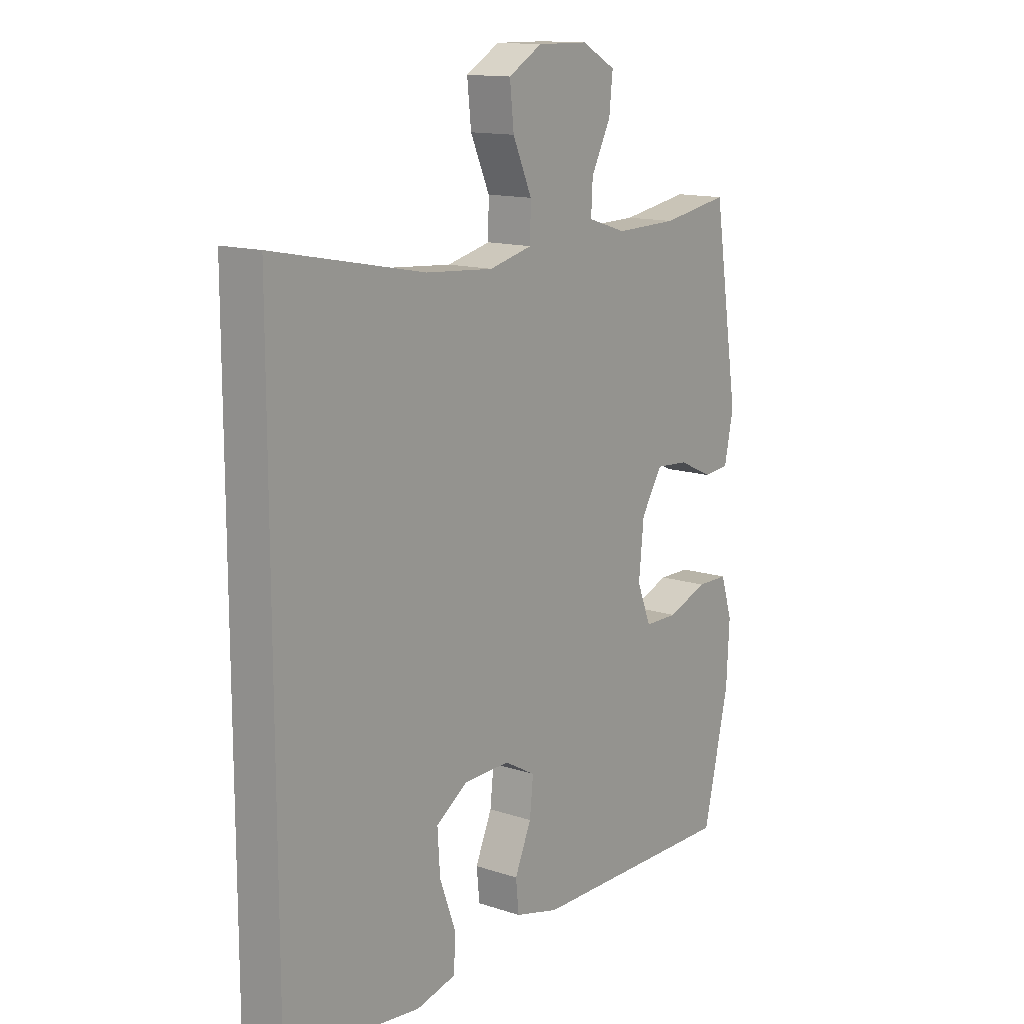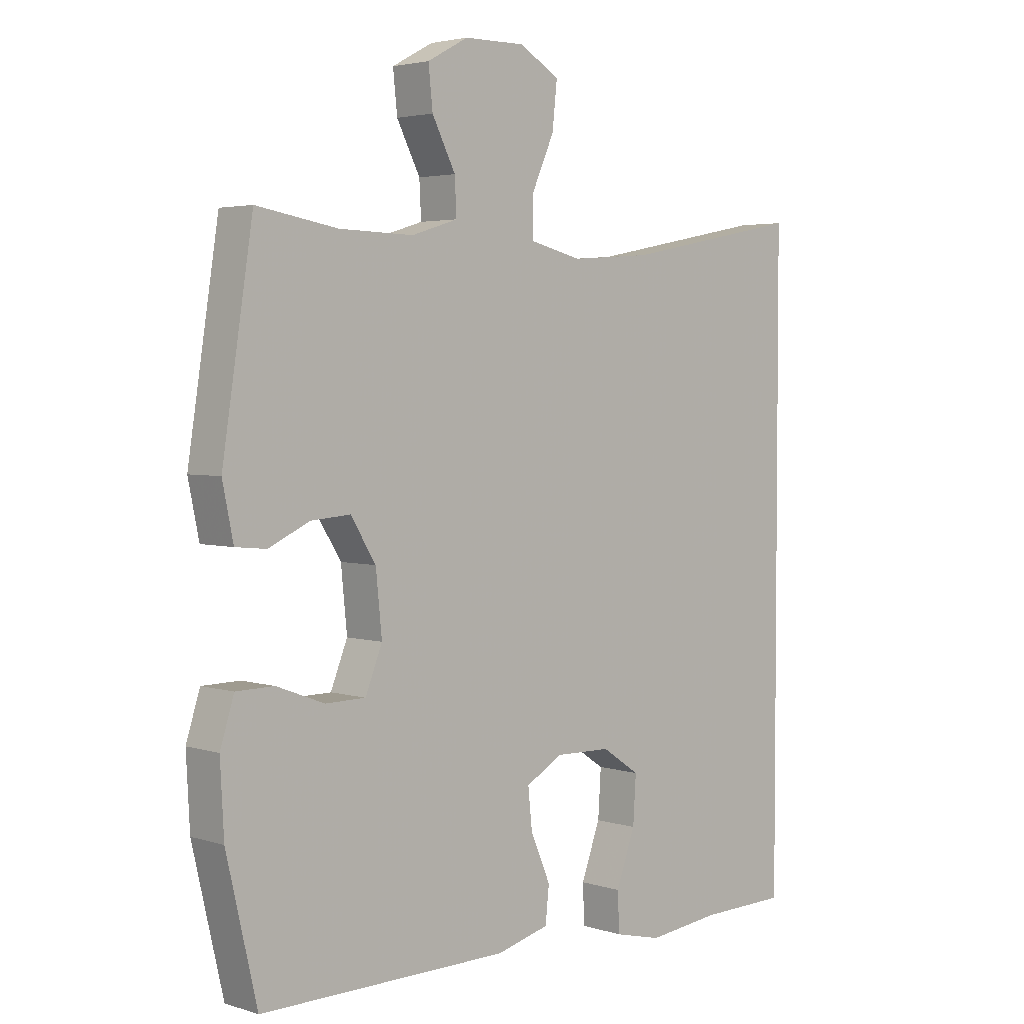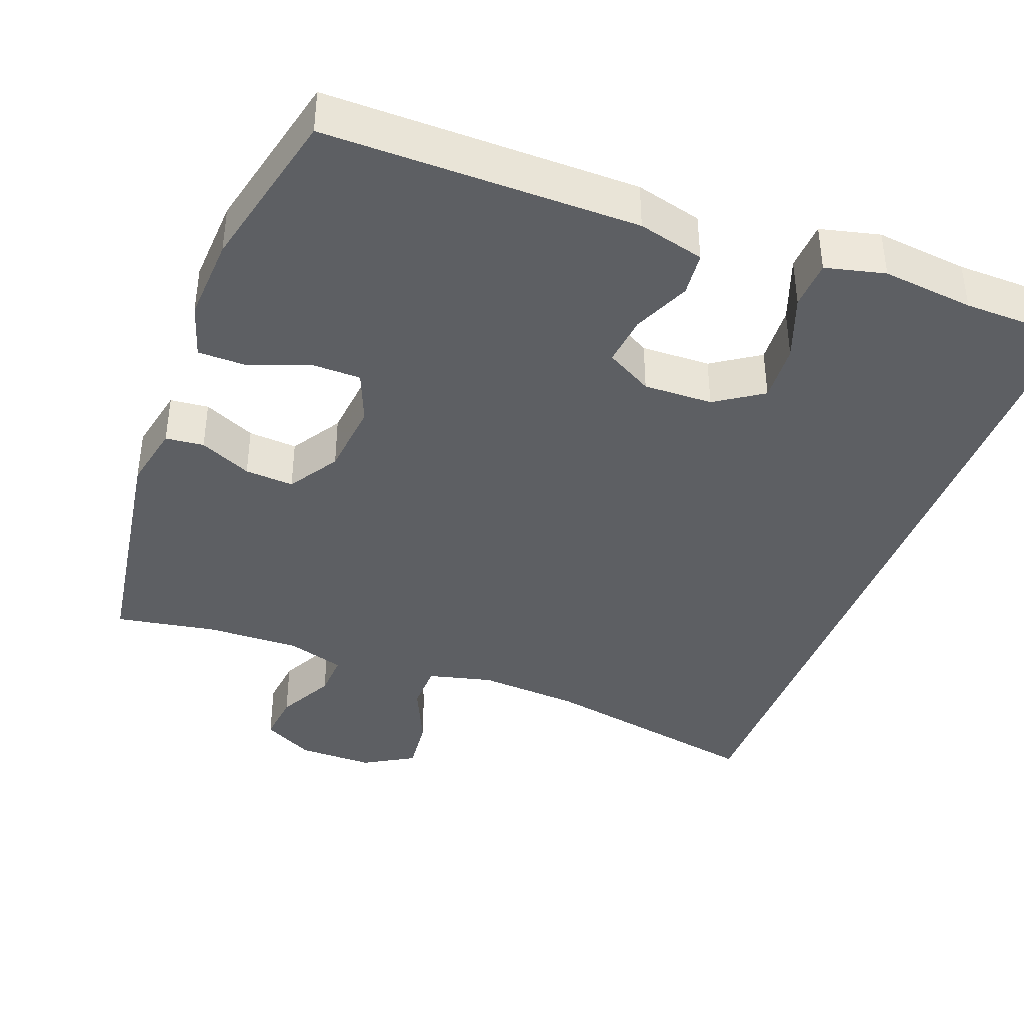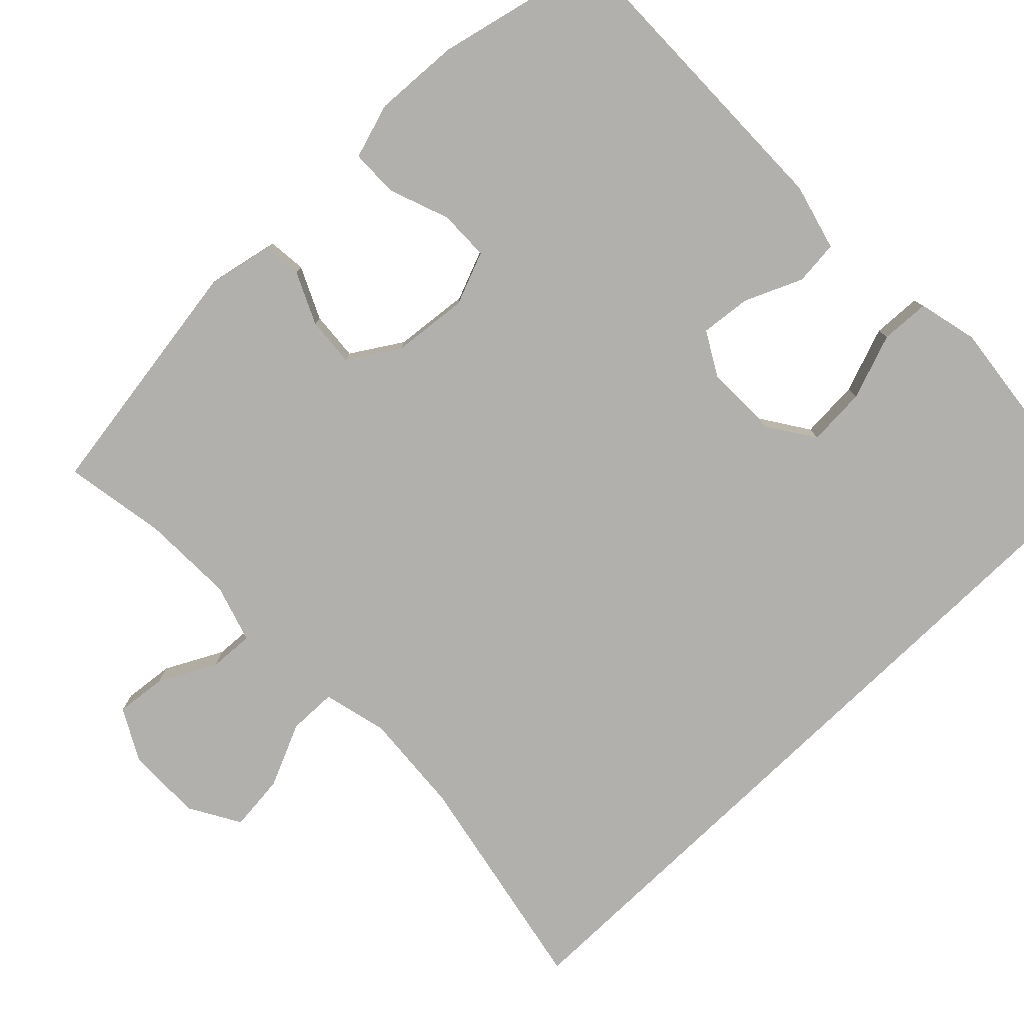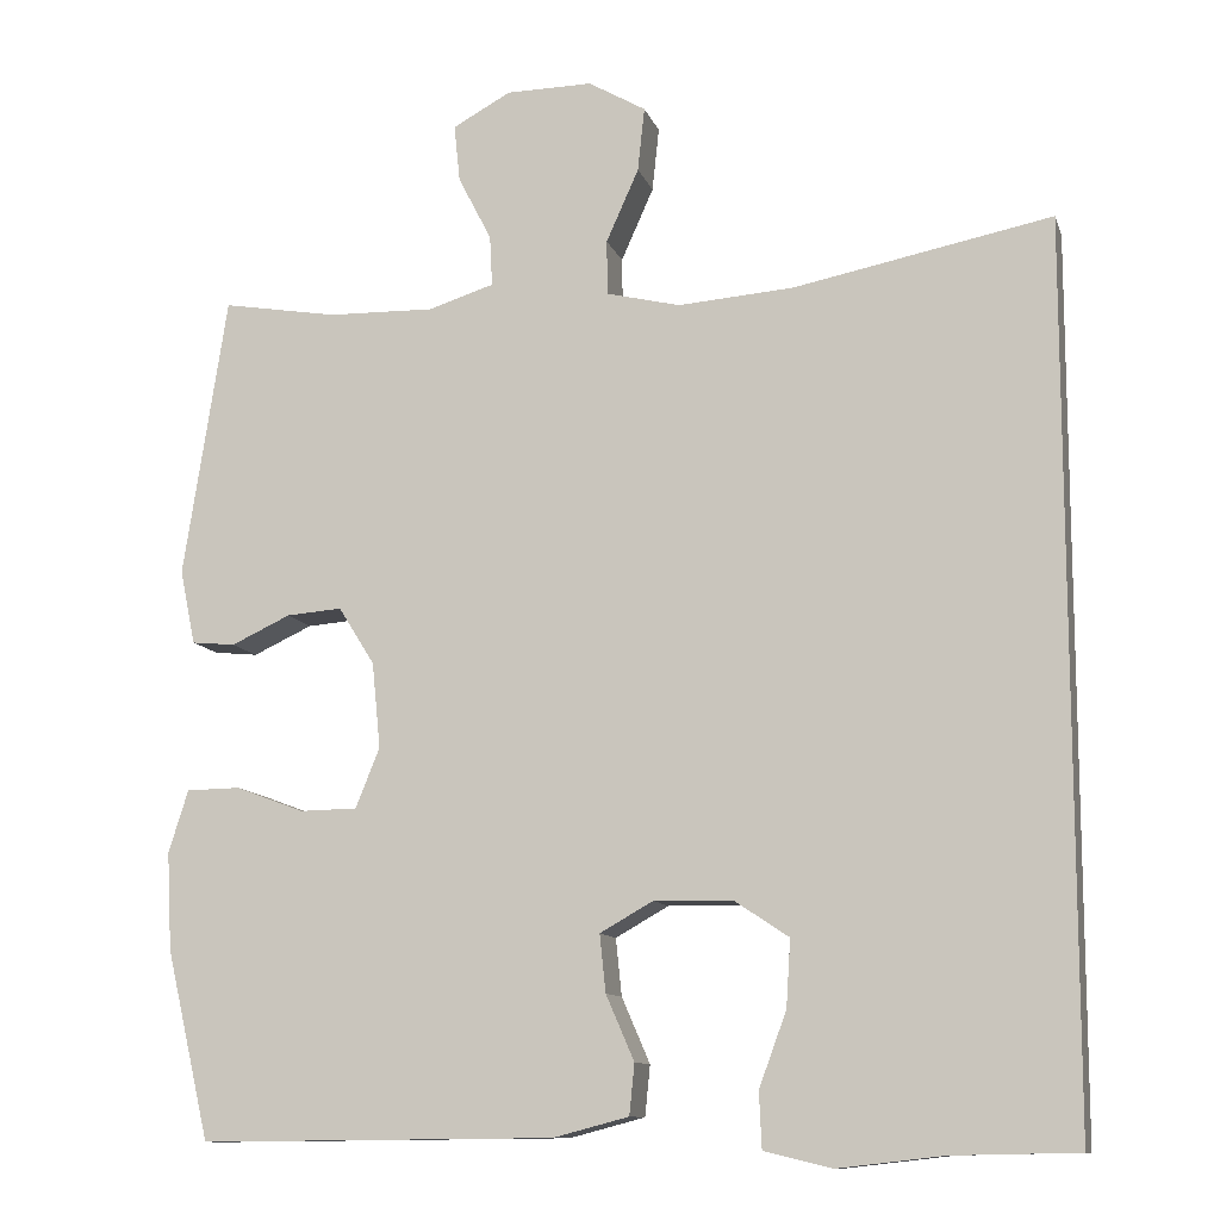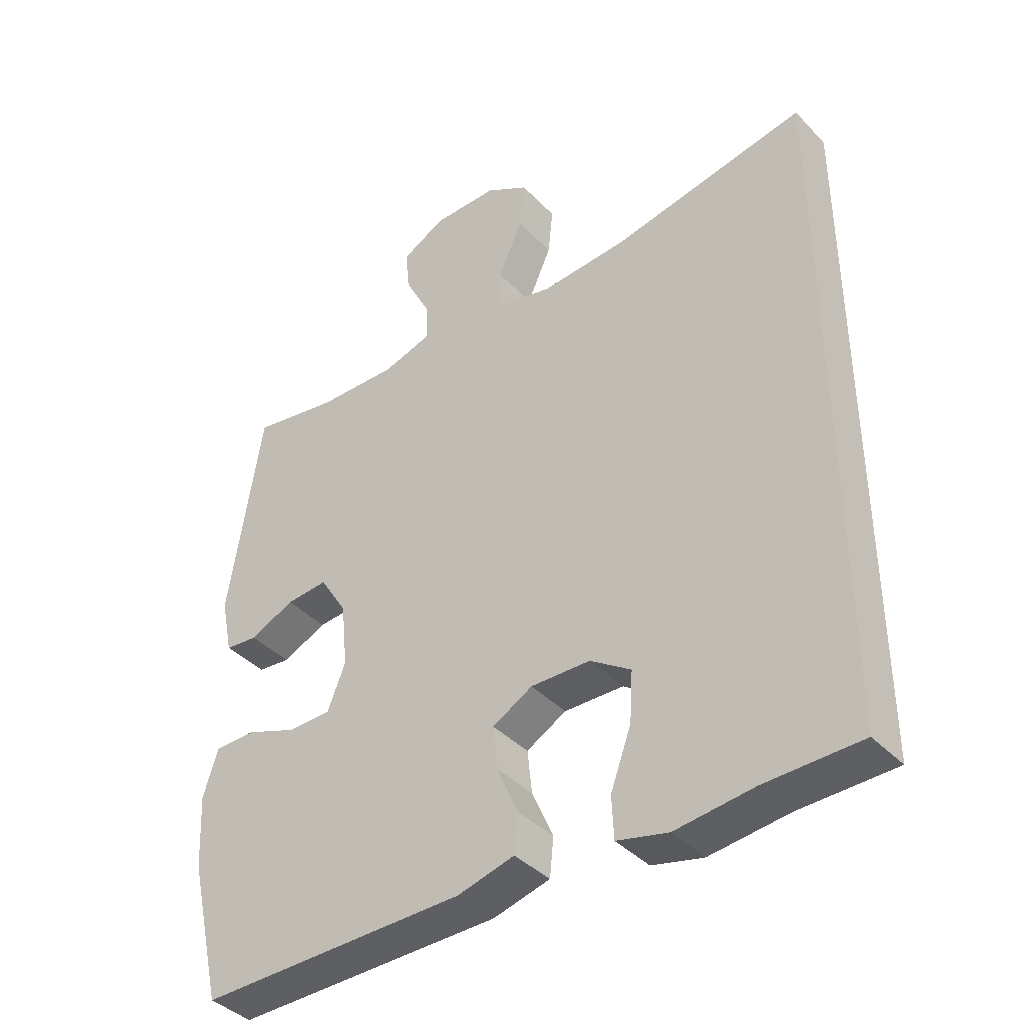
<metadata>
{"format":"obj","ext":"obj","renderer":"f3d","projection":"perspective","resolution":1024,"background":"white","views":[{"elev":13.7,"azim":-53.4,"up":"+Z"},{"elev":3.4,"azim":136.0,"up":"+Z"},{"elev":-39.9,"azim":159.5,"up":"+Y"},{"elev":-78.7,"azim":134.0,"up":"+Y"},{"elev":-11.1,"azim":-164.9,"up":"+Z"},{"elev":-39.8,"azim":-141.4,"up":"+Z"}]}
</metadata>
<code>
v -0.5 0.07 0.523
v -0.199 0.07 0.464
v -0.064 0.07 0.454
v 0.022 0.07 0.475
v 0.023 0.07 0.539
v -0.015 0.07 0.624
v -0.023 0.07 0.699
v 0.044 0.07 0.738
v 0.145 0.07 0.737
v 0.213 0.07 0.7
v 0.206 0.07 0.633
v 0.167 0.07 0.557
v 0.164 0.07 0.498
v 0.241 0.07 0.474
v 0.365 0.07 0.477
v 0.5 0.07 0.5
v 0.551 0.07 0.171
v 0.533 0.07 0.084
v 0.482 0.07 0.079
v 0.413 0.07 0.111
v 0.348 0.07 0.116
v 0.306 0.07 0.049
v 0.296 0.07 -0.051
v 0.324 0.07 -0.121
v 0.391 0.07 -0.122
v 0.471 0.07 -0.092
v 0.534 0.07 -0.093
v 0.557 0.07 -0.166
v 0.551 0.07 -0.28
v 0.5 0.07 -0.5
v 0.085 0.07 -0.496
v -0.003 0.07 -0.473
v -0.009 0.07 -0.414
v 0.024 0.07 -0.338
v 0.031 0.07 -0.271
v -0.031 0.07 -0.236
v -0.123 0.07 -0.238
v -0.186 0.07 -0.28
v -0.181 0.07 -0.358
v -0.149 0.07 -0.445
v -0.152 0.07 -0.51
v -0.231 0.07 -0.529
v -0.353 0.07 -0.515
v -0.5 0.07 -0.512
v -0.5 0 0.523
v -0.199 0 0.464
v -0.064 0 0.454
v 0.022 0 0.475
v 0.023 0 0.539
v -0.015 0 0.624
v -0.023 0 0.699
v 0.044 0 0.738
v 0.145 0 0.737
v 0.213 0 0.7
v 0.206 0 0.633
v 0.167 0 0.557
v 0.164 0 0.498
v 0.241 0 0.474
v 0.365 0 0.477
v 0.5 0 0.5
v 0.551 0 0.171
v 0.533 0 0.084
v 0.482 0 0.079
v 0.413 0 0.111
v 0.348 0 0.116
v 0.306 0 0.049
v 0.296 0 -0.051
v 0.324 0 -0.121
v 0.391 0 -0.122
v 0.471 0 -0.092
v 0.534 0 -0.093
v 0.557 0 -0.166
v 0.551 0 -0.28
v 0.5 0 -0.5
v 0.085 0 -0.496
v -0.003 0 -0.473
v -0.009 0 -0.414
v 0.024 0 -0.338
v 0.031 0 -0.271
v -0.031 0 -0.236
v -0.123 0 -0.238
v -0.186 0 -0.28
v -0.181 0 -0.358
v -0.149 0 -0.445
v -0.152 0 -0.51
v -0.231 0 -0.529
v -0.353 0 -0.515
v -0.5 0 -0.512
f 43 44 1 2
f 42 43 2 3
f 39 40 41 42
f 38 39 42
f 38 42 3
f 37 38 3 4
f 36 37 4
f 35 36 4
f 31 32 33 34
f 31 34 35
f 25 26 27 28
f 24 25 28 29
f 17 18 19 20
f 15 16 17 20
f 14 15 20 21
f 13 14 21 22
f 9 10 11 12
f 9 12 13
f 8 9 13
f 5 6 7 8
f 24 29 30 31
f 23 24 31 35
f 13 22 23 35
f 8 13 35
f 4 5 8 35
f 46 45 88 87
f 47 46 87 86
f 86 85 84 83
f 86 83 82
f 47 86 82
f 48 47 82 81
f 48 81 80
f 48 80 79
f 78 77 76 75
f 79 78 75
f 72 71 70 69
f 73 72 69 68
f 64 63 62 61
f 64 61 60 59
f 65 64 59 58
f 66 65 58 57
f 56 55 54 53
f 57 56 53
f 57 53 52
f 52 51 50 49
f 75 74 73 68
f 79 75 68 67
f 79 67 66 57
f 79 57 52
f 79 52 49 48
f 1 45 46 2
f 2 46 47 3
f 3 47 48 4
f 4 48 49 5
f 5 49 50 6
f 6 50 51 7
f 7 51 52 8
f 8 52 53 9
f 9 53 54 10
f 10 54 55 11
f 11 55 56 12
f 12 56 57 13
f 13 57 58 14
f 14 58 59 15
f 15 59 60 16
f 16 60 61 17
f 17 61 62 18
f 18 62 63 19
f 19 63 64 20
f 20 64 65 21
f 21 65 66 22
f 22 66 67 23
f 23 67 68 24
f 24 68 69 25
f 25 69 70 26
f 26 70 71 27
f 27 71 72 28
f 28 72 73 29
f 29 73 74 30
f 30 74 75 31
f 31 75 76 32
f 32 76 77 33
f 33 77 78 34
f 34 78 79 35
f 35 79 80 36
f 36 80 81 37
f 37 81 82 38
f 38 82 83 39
f 39 83 84 40
f 40 84 85 41
f 41 85 86 42
f 42 86 87 43
f 43 87 88 44
f 44 88 45 1

</code>
